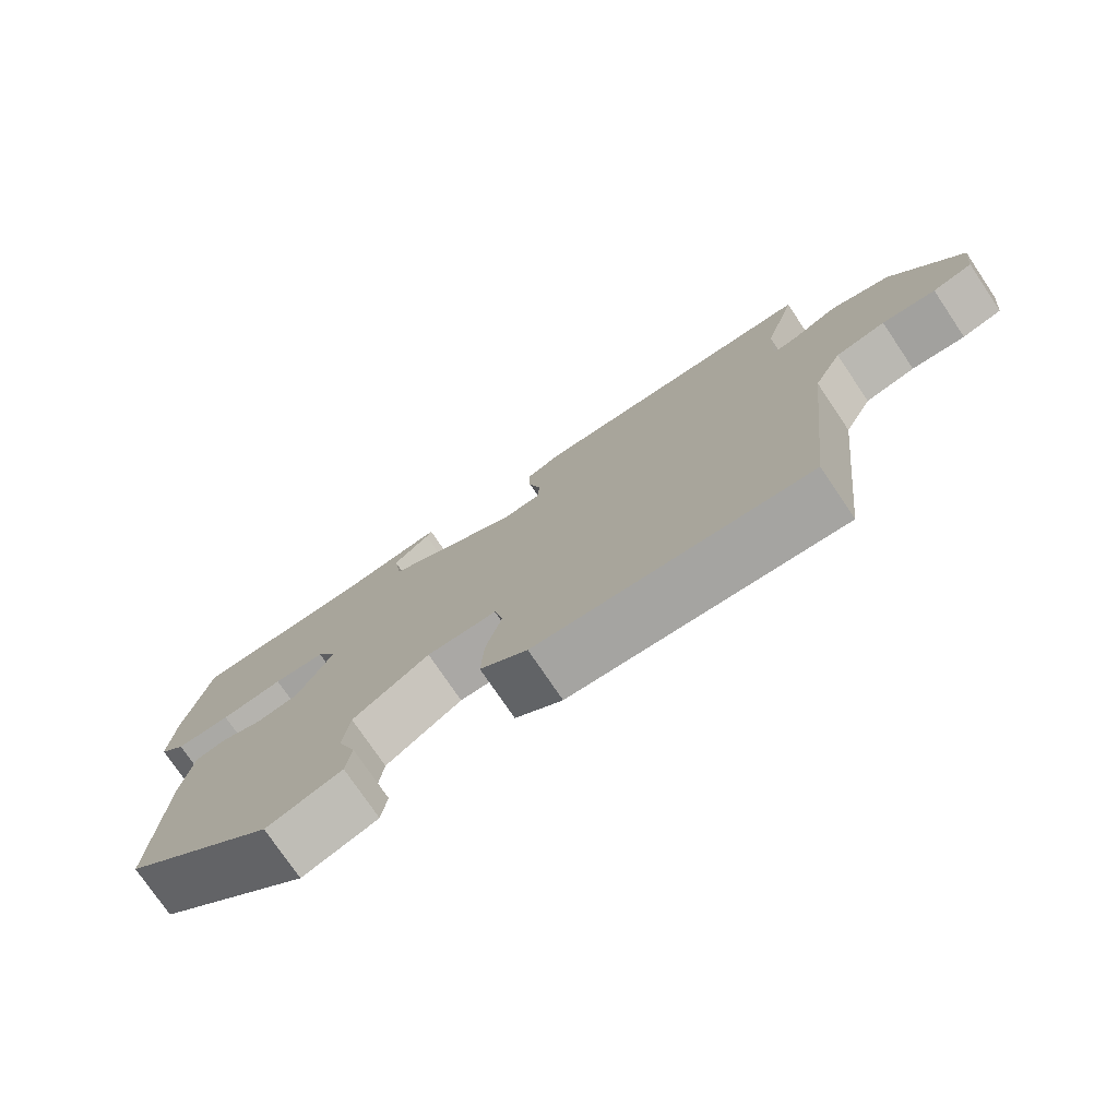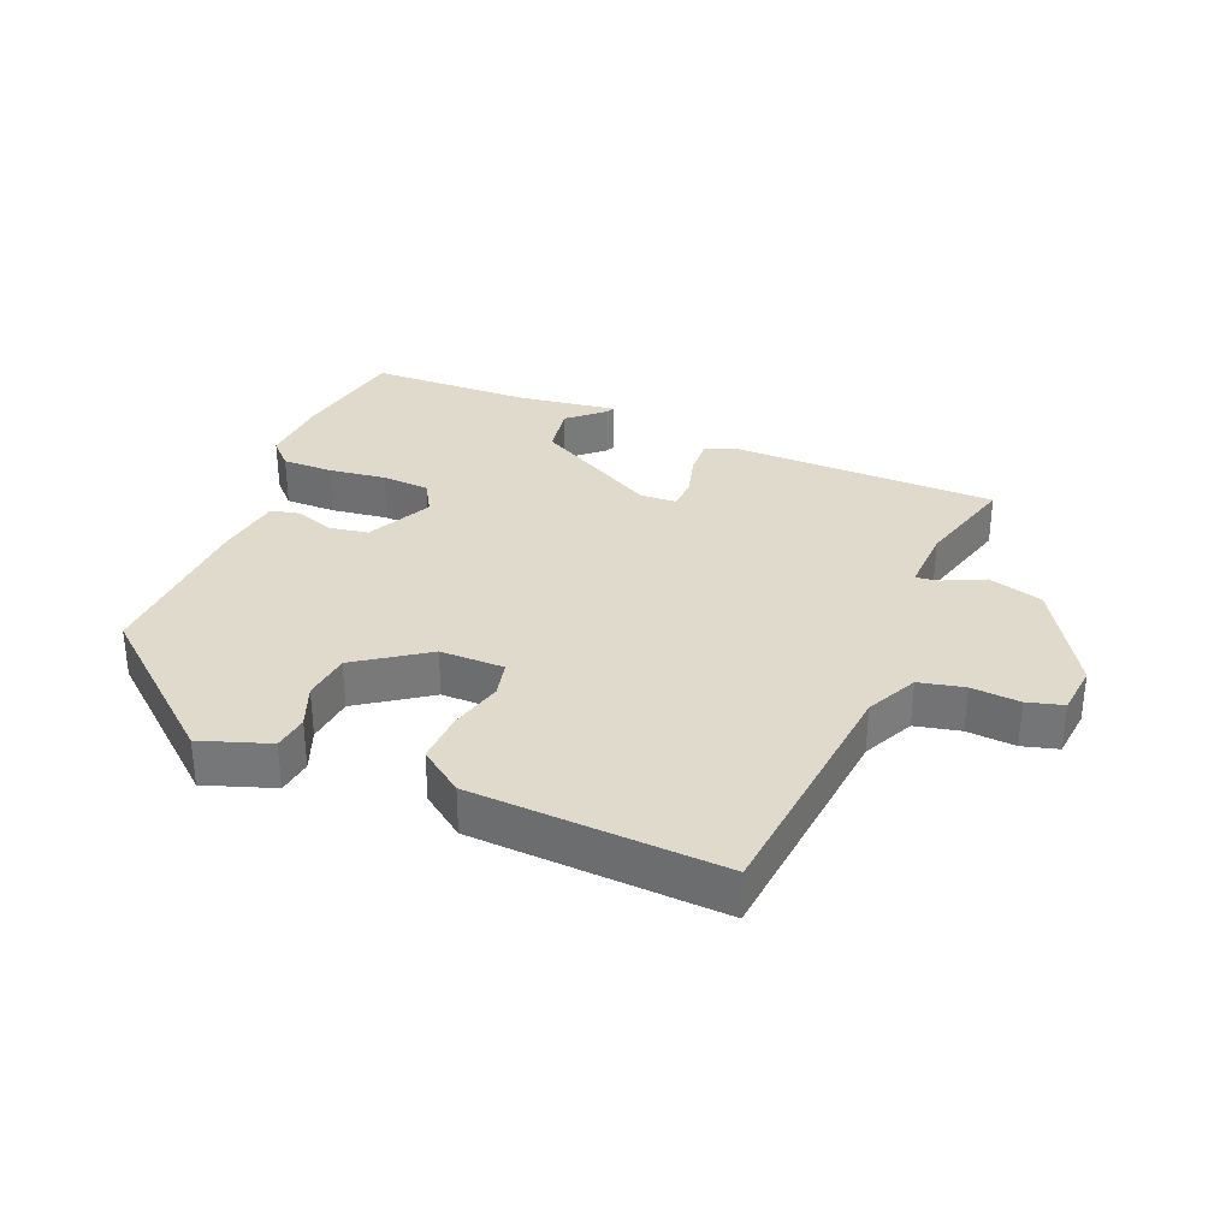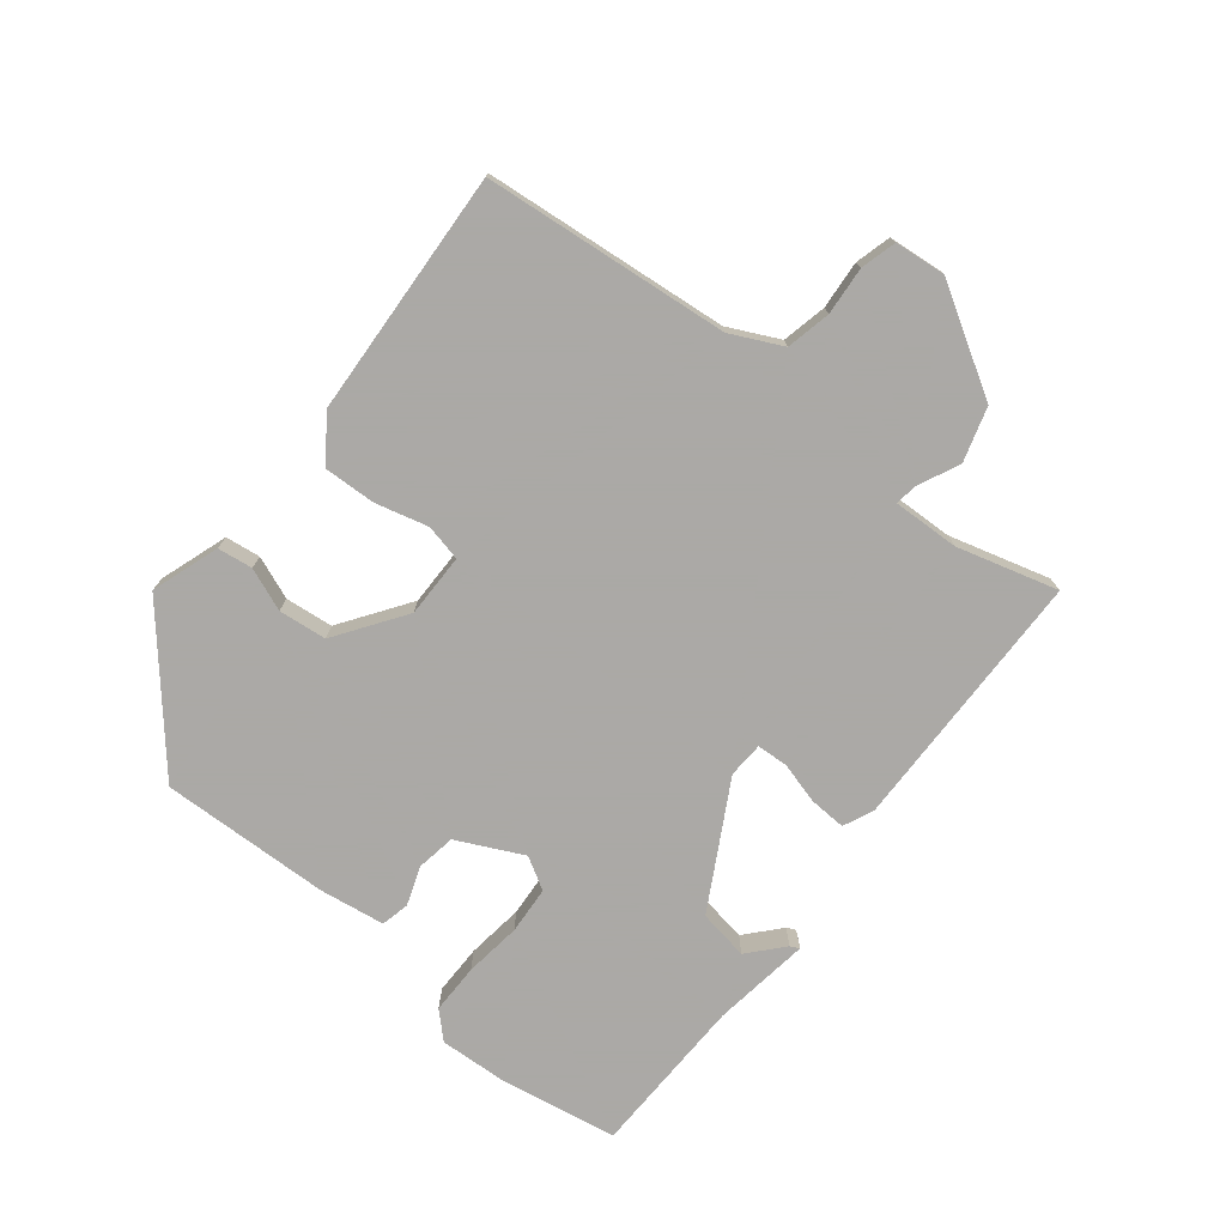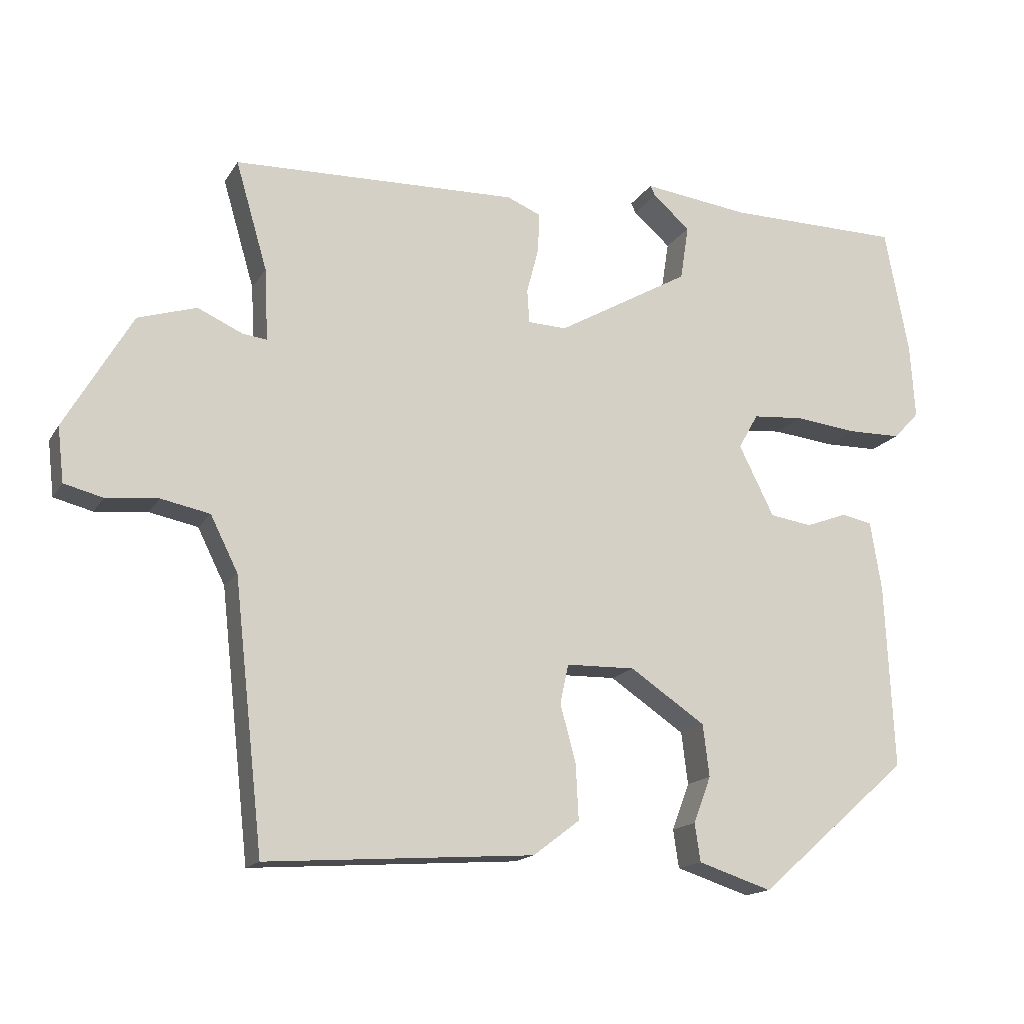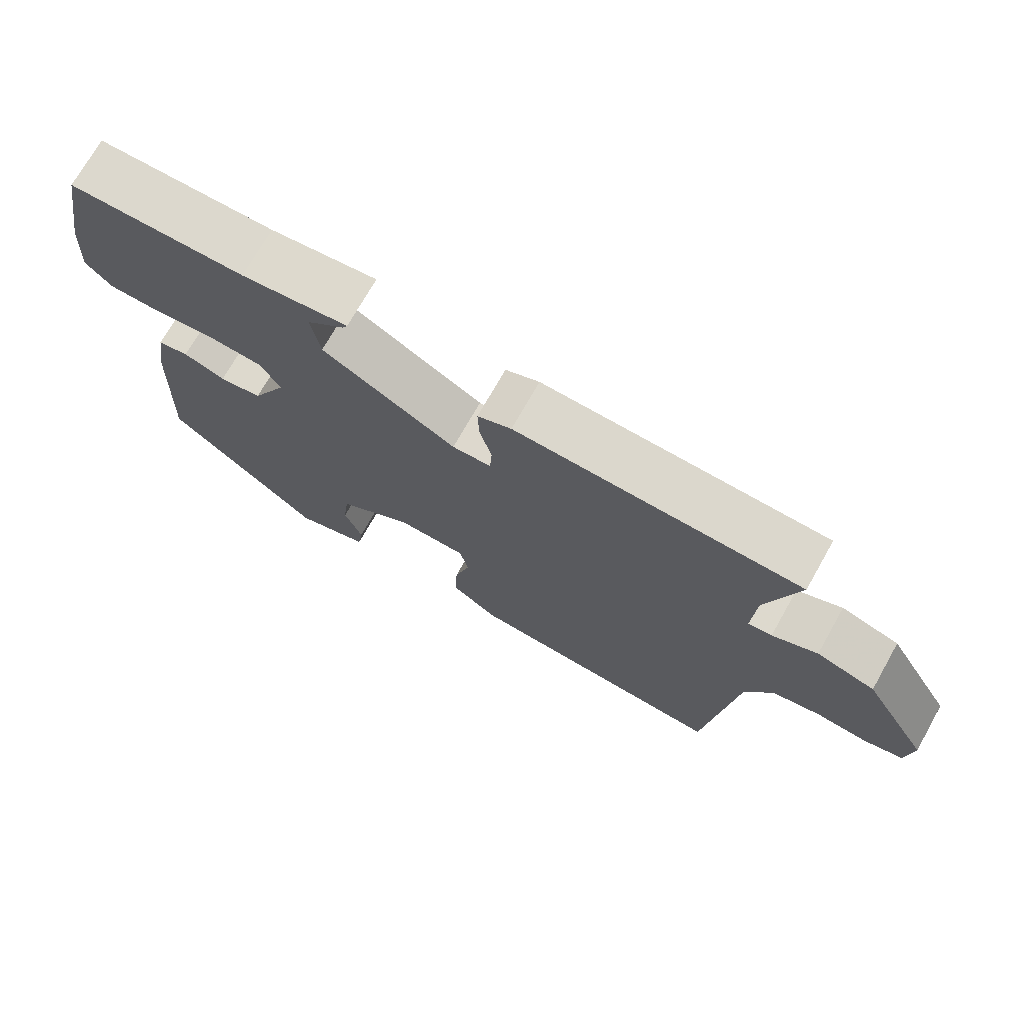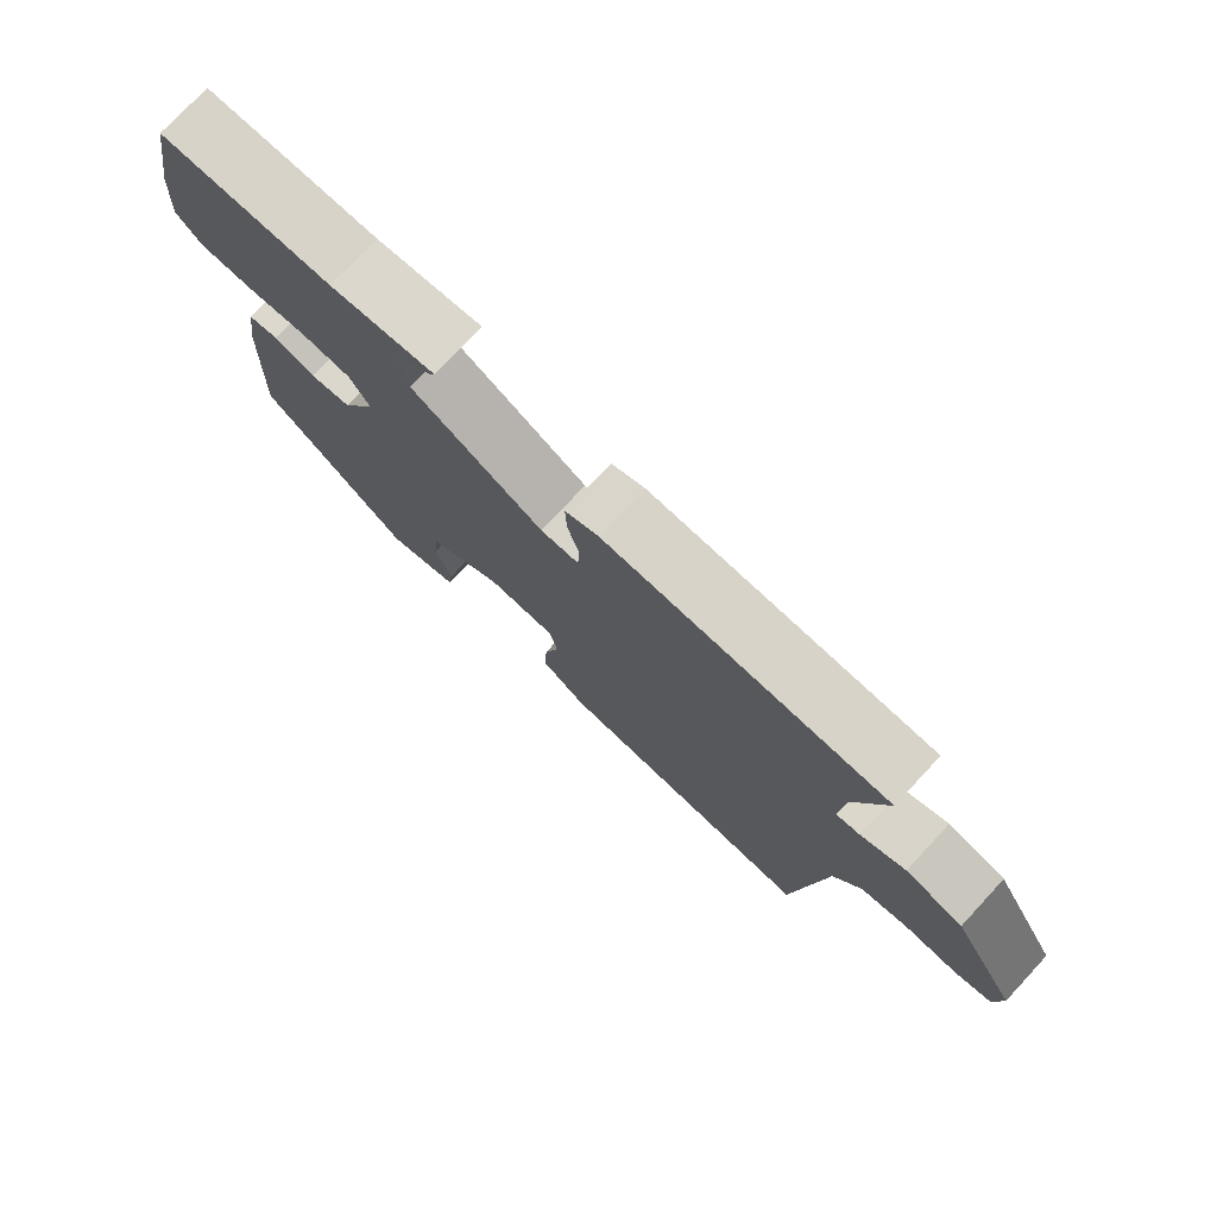
<metadata>
{"format":"obj","ext":"obj","renderer":"f3d","projection":"perspective","resolution":1024,"background":"white","views":[{"elev":-75.9,"azim":-146.0,"up":"+Z"},{"elev":32.5,"azim":-158.5,"up":"+Y"},{"elev":-75.5,"azim":-129.3,"up":"+Y"},{"elev":-15.9,"azim":-21.4,"up":"+Z"},{"elev":72.6,"azim":-150.5,"up":"+Z"},{"elev":76.2,"azim":-137.0,"up":"+Z"}]}
</metadata>
<code>
v 0.476 0.07 -0.315
v 0.26 0.07 -0.504
v 0.155 0.07 -0.47
v 0.147 0.07 -0.416
v 0.172 0.07 -0.35
v 0.163 0.07 -0.276
v 0.056 0.07 -0.204
v -0.042 0.07 -0.206
v -0.054 0.07 -0.262
v -0.032 0.07 -0.343
v -0.028 0.07 -0.422
v -0.094 0.07 -0.472
v -0.474 0.07 -0.498
v -0.516 0.07 -0.12
v -0.555 0.07 -0.042
v -0.624 0.07 -0.028
v -0.698 0.07 -0.035
v -0.753 0.07 -0.021
v -0.762 0.07 0.057
v -0.667 0.07 0.22
v -0.584 0.07 0.246
v -0.52 0.07 0.217
v -0.486 0.07 0.213
v -0.491 0.07 0.315
v -0.536 0.07 0.469
v -0.131 0.07 0.481
v -0.083 0.07 0.461
v -0.085 0.07 0.405
v -0.102 0.07 0.34
v -0.099 0.07 0.292
v -0.044 0.07 0.29
v 0.145 0.07 0.398
v 0.157 0.07 0.476
v 0.104 0.07 0.522
v 0.097 0.07 0.536
v 0.248 0.07 0.517
v 0.497 0.07 0.515
v 0.531 0.07 0.336
v 0.538 0.07 0.229
v 0.501 0.07 0.19
v 0.424 0.07 0.189
v 0.336 0.07 0.199
v 0.263 0.07 0.193
v 0.235 0.07 0.143
v 0.285 0.07 0.043
v 0.345 0.07 0.034
v 0.404 0.07 0.056
v 0.448 0.07 0.047
v 0.464 0.07 -0.053
v 0.476 0 -0.315
v 0.26 0 -0.504
v 0.155 0 -0.47
v 0.147 0 -0.416
v 0.172 0 -0.35
v 0.163 0 -0.276
v 0.056 0 -0.204
v -0.042 0 -0.206
v -0.054 0 -0.262
v -0.032 0 -0.343
v -0.028 0 -0.422
v -0.094 0 -0.472
v -0.474 0 -0.498
v -0.516 0 -0.12
v -0.555 0 -0.042
v -0.624 0 -0.028
v -0.698 0 -0.035
v -0.753 0 -0.021
v -0.762 0 0.057
v -0.667 0 0.22
v -0.584 0 0.246
v -0.52 0 0.217
v -0.486 0 0.213
v -0.491 0 0.315
v -0.536 0 0.469
v -0.131 0 0.481
v -0.083 0 0.461
v -0.085 0 0.405
v -0.102 0 0.34
v -0.099 0 0.292
v -0.044 0 0.29
v 0.145 0 0.398
v 0.157 0 0.476
v 0.104 0 0.522
v 0.097 0 0.536
v 0.248 0 0.517
v 0.497 0 0.515
v 0.531 0 0.336
v 0.538 0 0.229
v 0.501 0 0.19
v 0.424 0 0.189
v 0.336 0 0.199
v 0.263 0 0.193
v 0.235 0 0.143
v 0.285 0 0.043
v 0.345 0 0.034
v 0.404 0 0.056
v 0.448 0 0.047
v 0.464 0 -0.053
f 3 4 5
f 2 3 5
f 1 2 5
f 49 1 5
f 48 49 5
f 47 48 5
f 46 47 5
f 45 46 5 6
f 44 45 6 7
f 40 41 42
f 39 40 42
f 38 39 42
f 37 38 42
f 36 37 42
f 36 42 43
f 33 34 35 36
f 36 43 44
f 33 36 44
f 32 33 44
f 27 28 29
f 26 27 29
f 25 26 29
f 24 25 29
f 23 24 29 30
f 20 21 22
f 19 20 22
f 18 19 22
f 17 18 22
f 16 17 22
f 15 16 22 23
f 23 30 31
f 15 23 31
f 14 15 31
f 12 13 14
f 11 12 14
f 10 11 14
f 9 10 14
f 44 7 8
f 32 44 8
f 31 32 8
f 14 31 8
f 8 9 14
f 54 53 52
f 54 52 51
f 54 51 50
f 54 50 98
f 54 98 97
f 54 97 96
f 54 96 95
f 55 54 95 94
f 56 55 94 93
f 91 90 89
f 91 89 88
f 91 88 87
f 91 87 86
f 91 86 85
f 92 91 85
f 85 84 83 82
f 93 92 85
f 93 85 82
f 93 82 81
f 78 77 76
f 78 76 75
f 78 75 74
f 78 74 73
f 79 78 73 72
f 71 70 69
f 71 69 68
f 71 68 67
f 71 67 66
f 71 66 65
f 72 71 65 64
f 80 79 72
f 80 72 64
f 80 64 63
f 63 62 61
f 63 61 60
f 63 60 59
f 63 59 58
f 57 56 93
f 57 93 81
f 57 81 80
f 57 80 63
f 63 58 57
f 1 50 51 2
f 2 51 52 3
f 3 52 53 4
f 4 53 54 5
f 5 54 55 6
f 6 55 56 7
f 7 56 57 8
f 8 57 58 9
f 9 58 59 10
f 10 59 60 11
f 11 60 61 12
f 12 61 62 13
f 13 62 63 14
f 14 63 64 15
f 15 64 65 16
f 16 65 66 17
f 17 66 67 18
f 18 67 68 19
f 19 68 69 20
f 20 69 70 21
f 21 70 71 22
f 22 71 72 23
f 23 72 73 24
f 24 73 74 25
f 25 74 75 26
f 26 75 76 27
f 27 76 77 28
f 28 77 78 29
f 29 78 79 30
f 30 79 80 31
f 31 80 81 32
f 32 81 82 33
f 33 82 83 34
f 34 83 84 35
f 35 84 85 36
f 36 85 86 37
f 37 86 87 38
f 38 87 88 39
f 39 88 89 40
f 40 89 90 41
f 41 90 91 42
f 42 91 92 43
f 43 92 93 44
f 44 93 94 45
f 45 94 95 46
f 46 95 96 47
f 47 96 97 48
f 48 97 98 49
f 49 98 50 1

</code>
